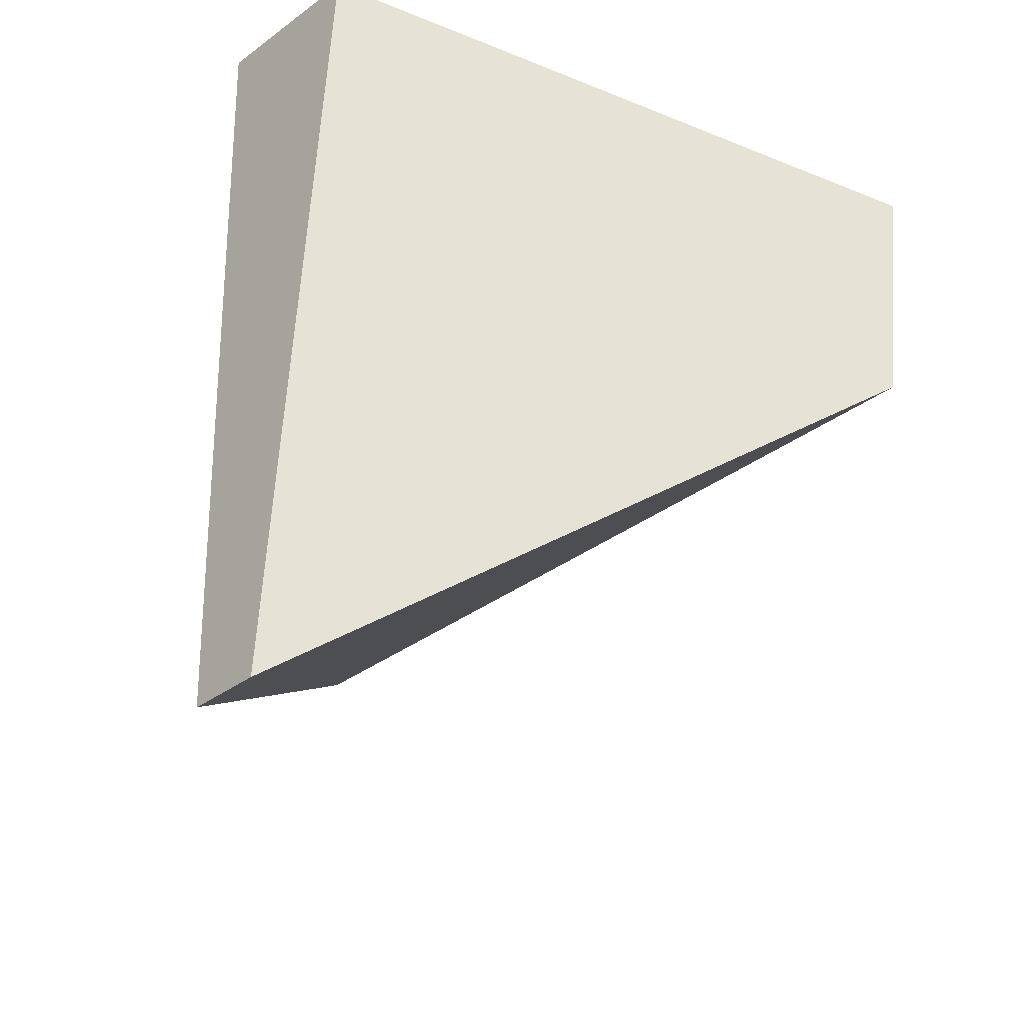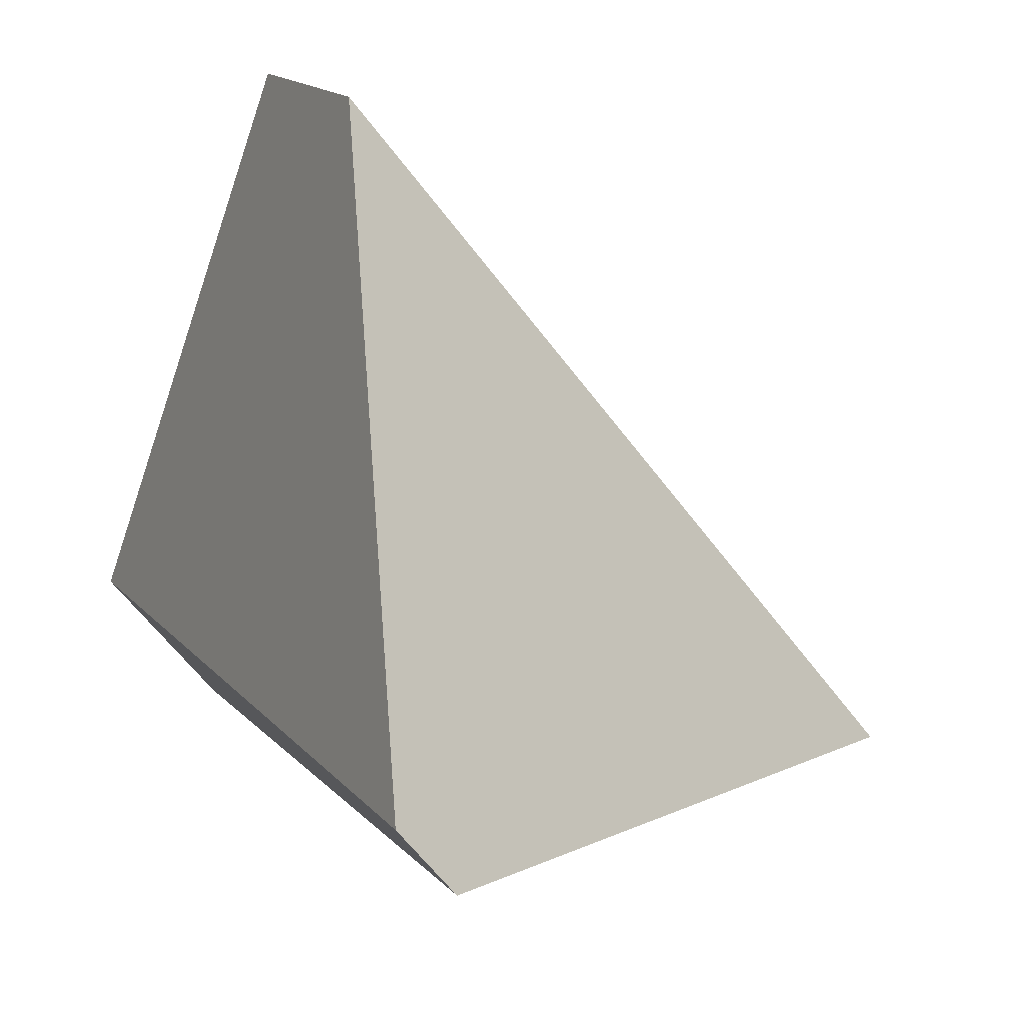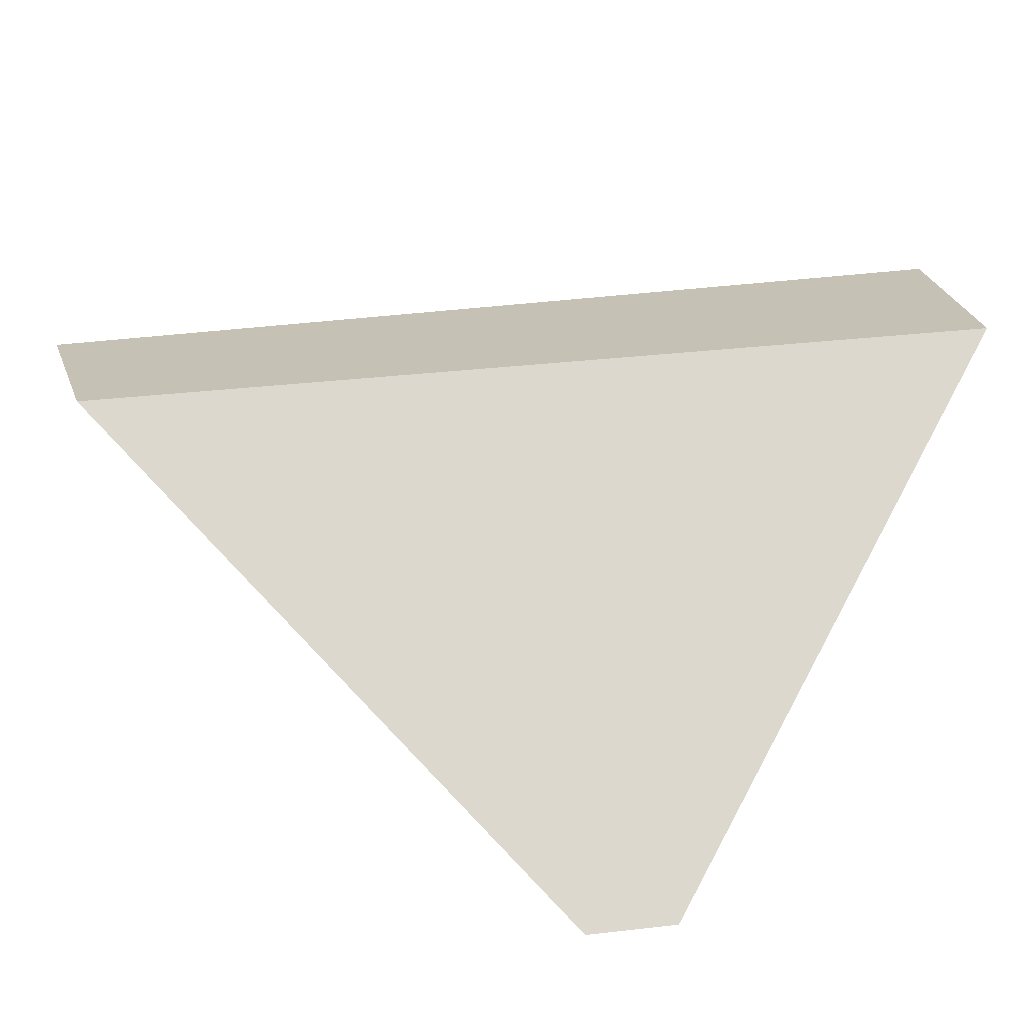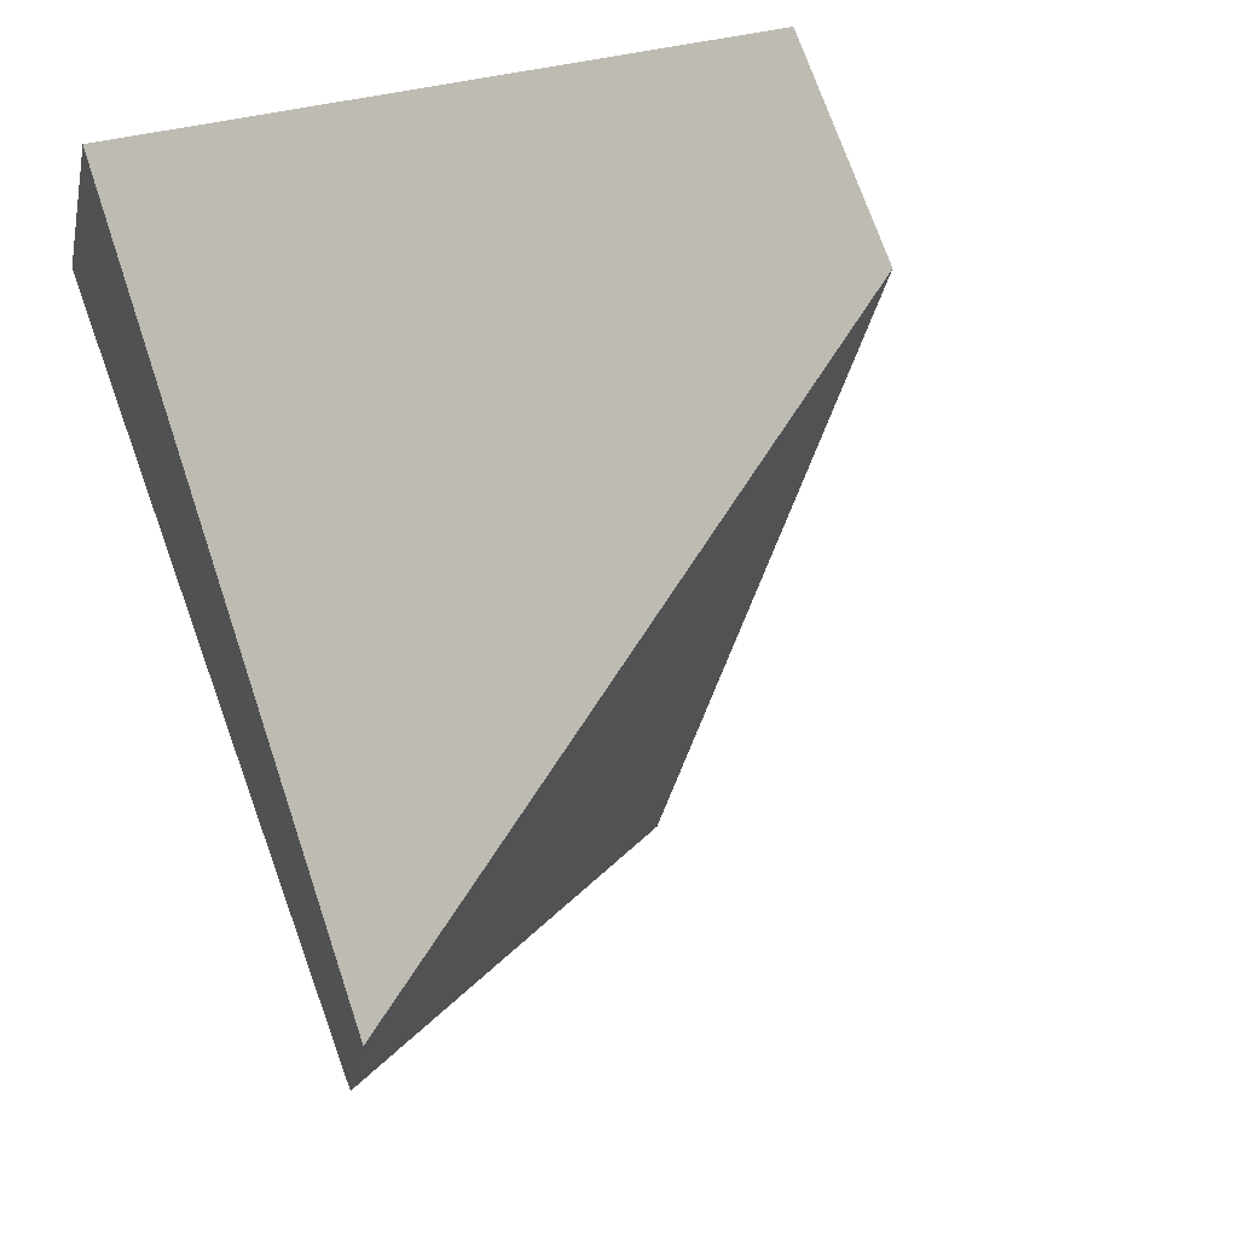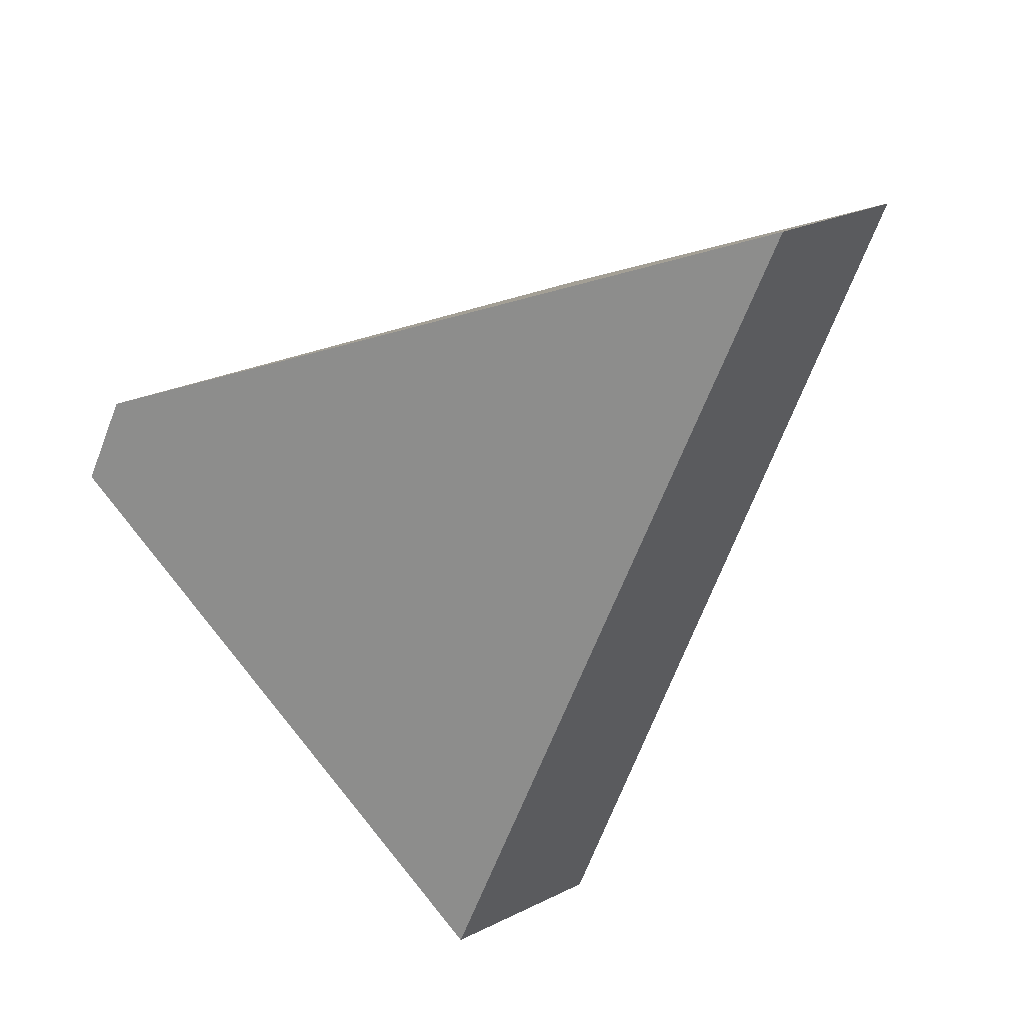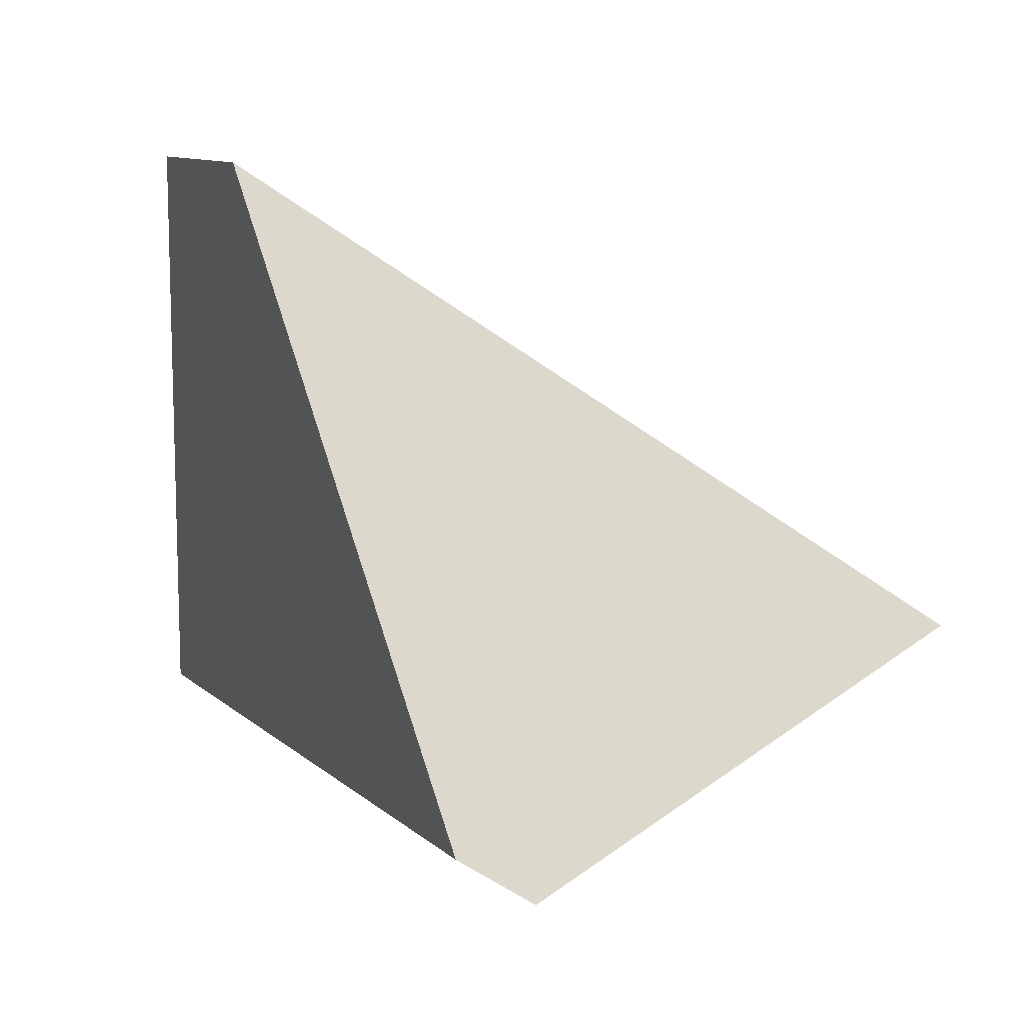
<metadata>
{"format":"obj","ext":"obj","renderer":"f3d","projection":"perspective","resolution":1024,"background":"white","views":[{"elev":38.1,"azim":10.2,"up":"+Z"},{"elev":-72.3,"azim":82.1,"up":"+Y"},{"elev":-49.8,"azim":133.5,"up":"+Y"},{"elev":-40.3,"azim":34.5,"up":"+Y"},{"elev":-15.6,"azim":46.7,"up":"+Z"},{"elev":-71.1,"azim":98.7,"up":"+Y"}]}
</metadata>
<code>
v 0.6574 0.2549 -0.4904
v 0.8748 0.2022 -0.5338
v 0.6444 0.2688 -0.7572
v 0.6116 0.2681 -0.5349
v 0.6837 -0.003279 -0.612
v 0.8817 0.134 -0.5659
v 0.6621 0.001842 -0.6337
v 0.66 0.1864 -0.7878
f 1 2 3
f 1 3 4
f 1 5 6
f 1 6 2
f 7 8 6
f 7 6 5
f 3 8 7
f 3 7 4
f 6 8 3
f 6 3 2
f 7 5 1
f 7 1 4

</code>
